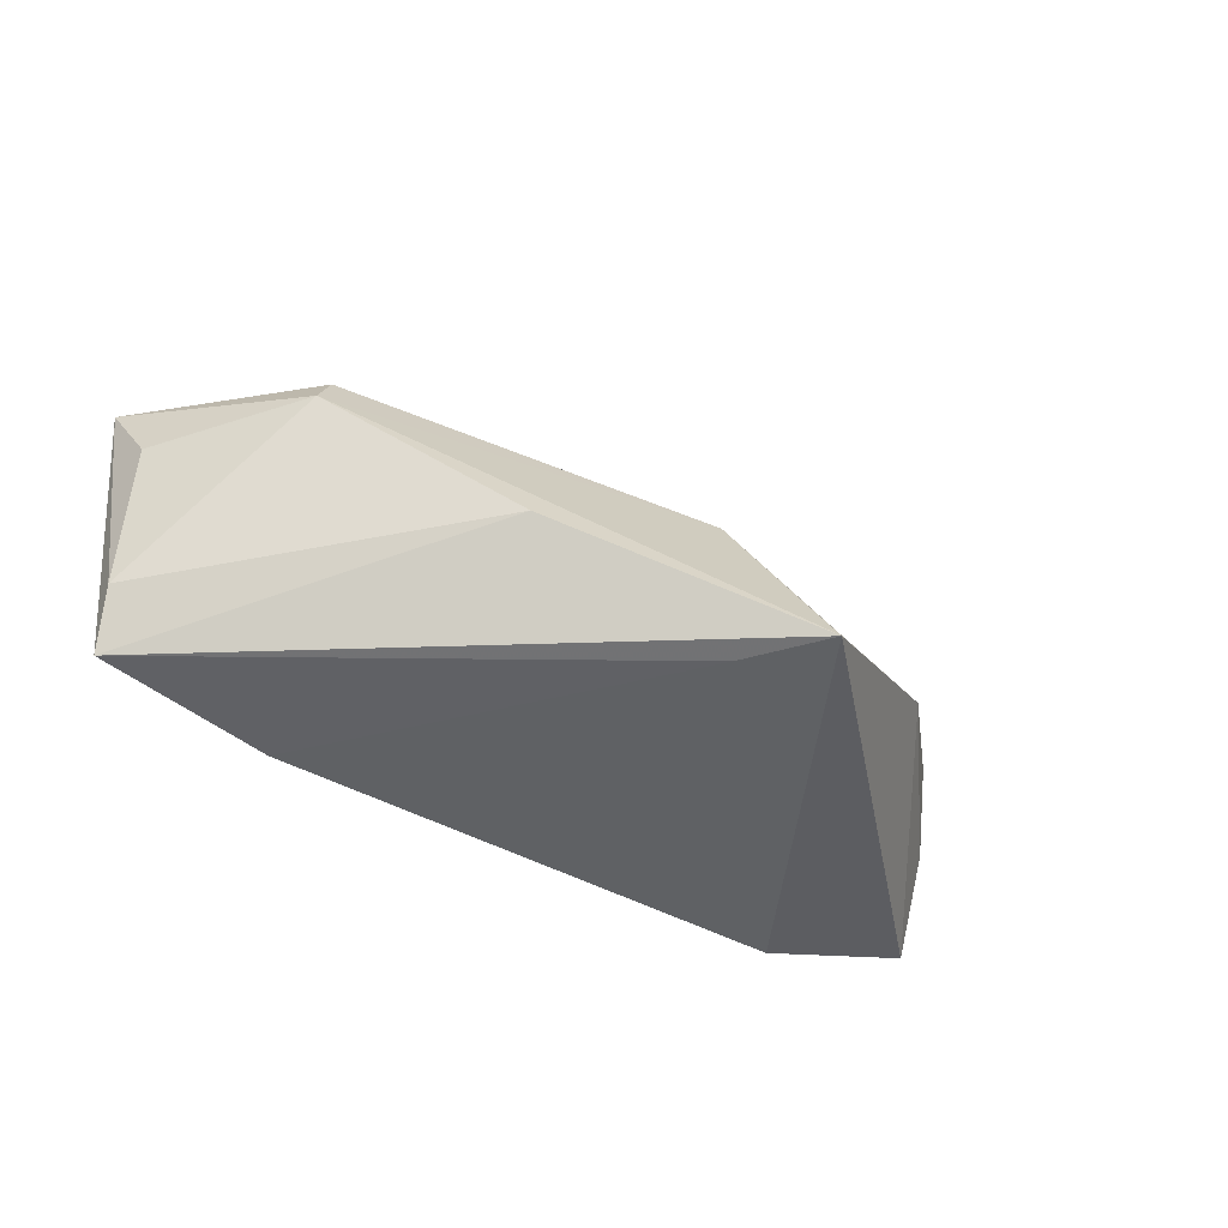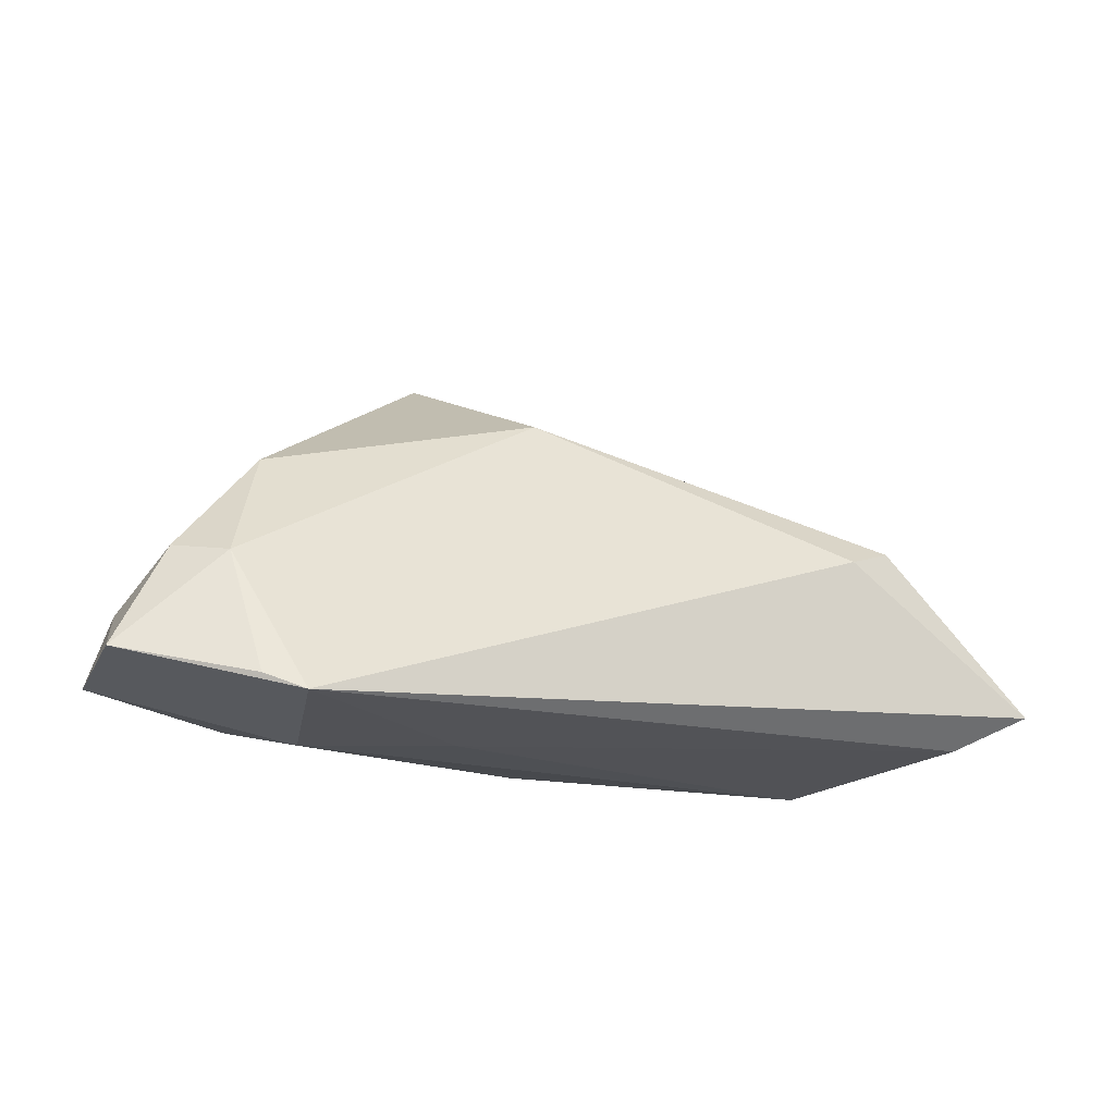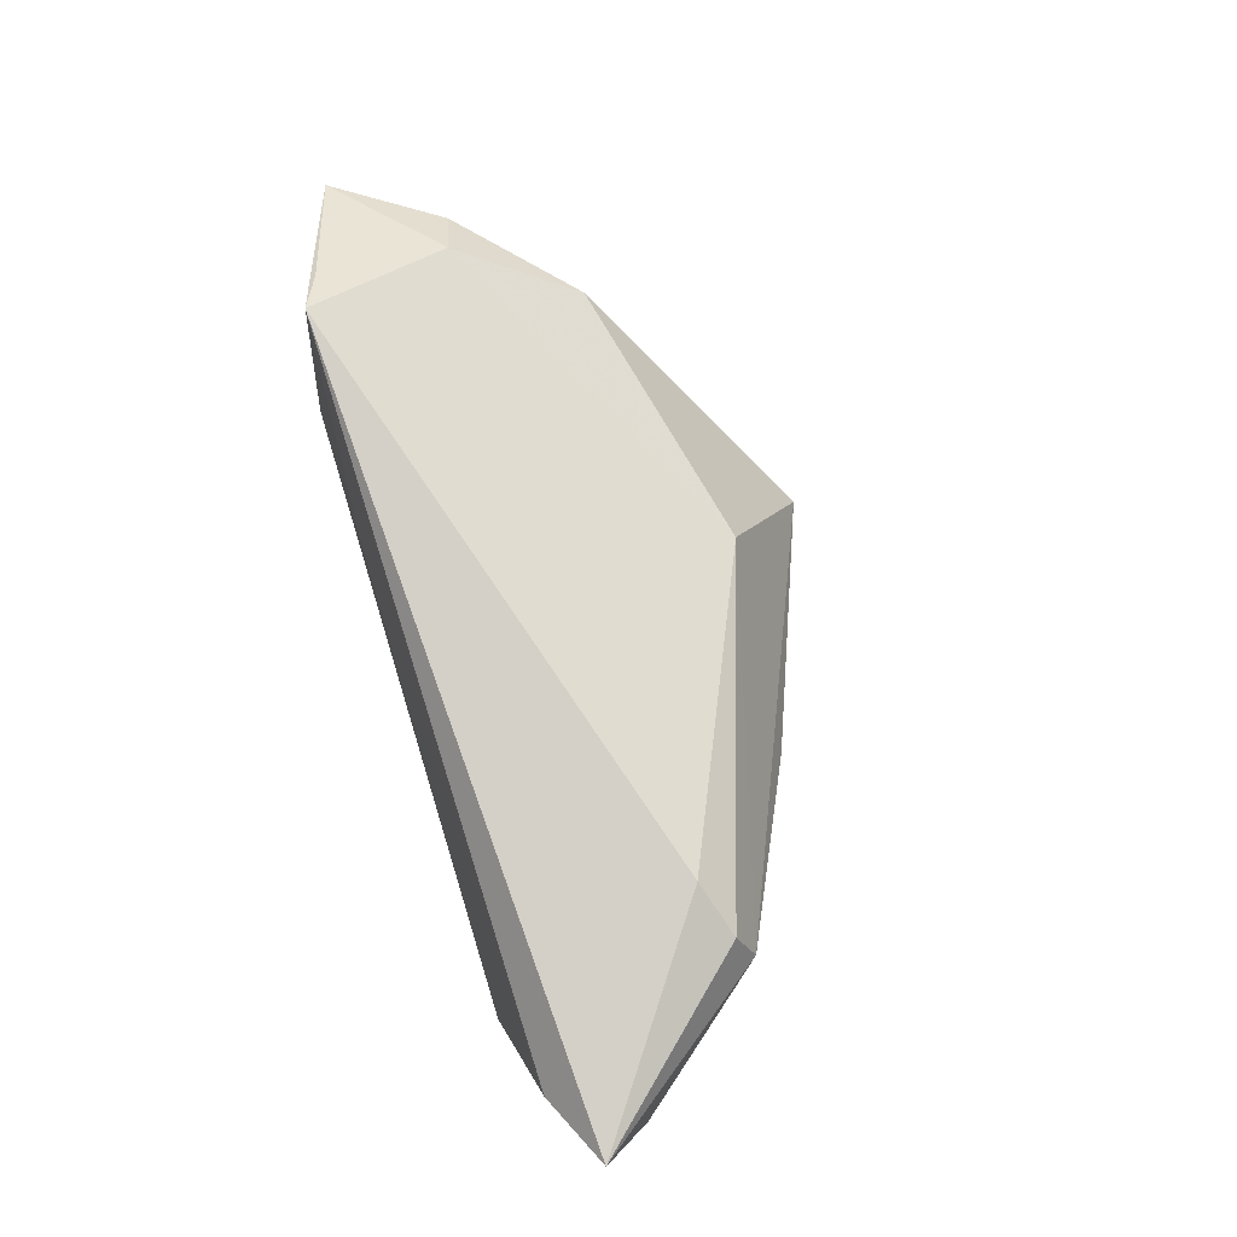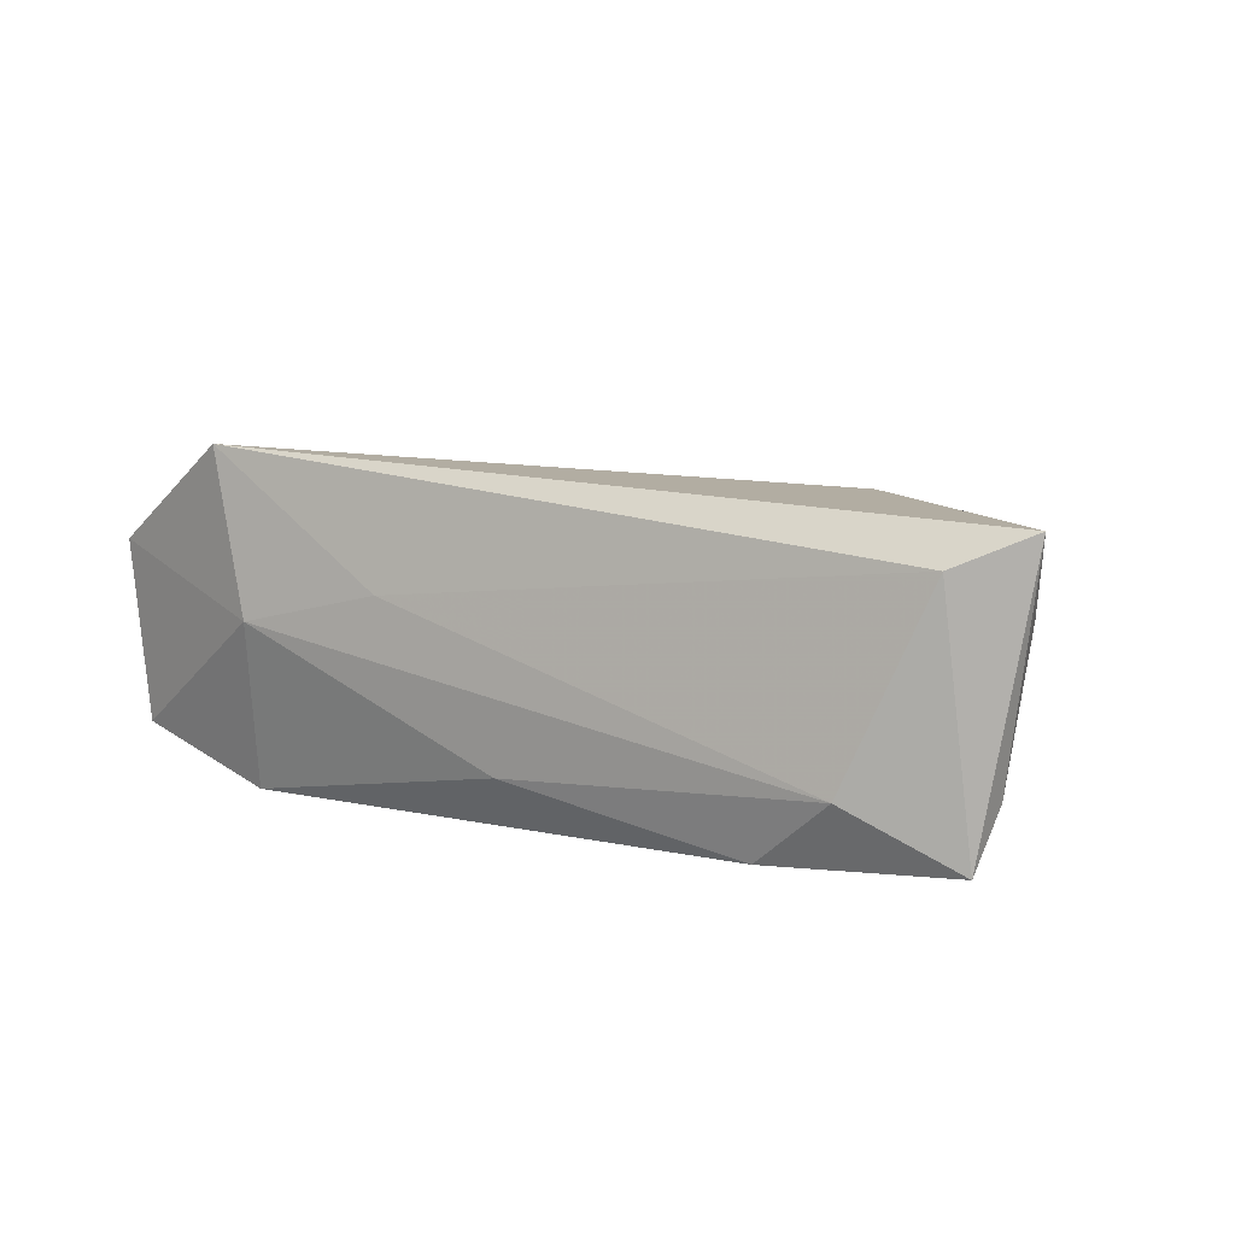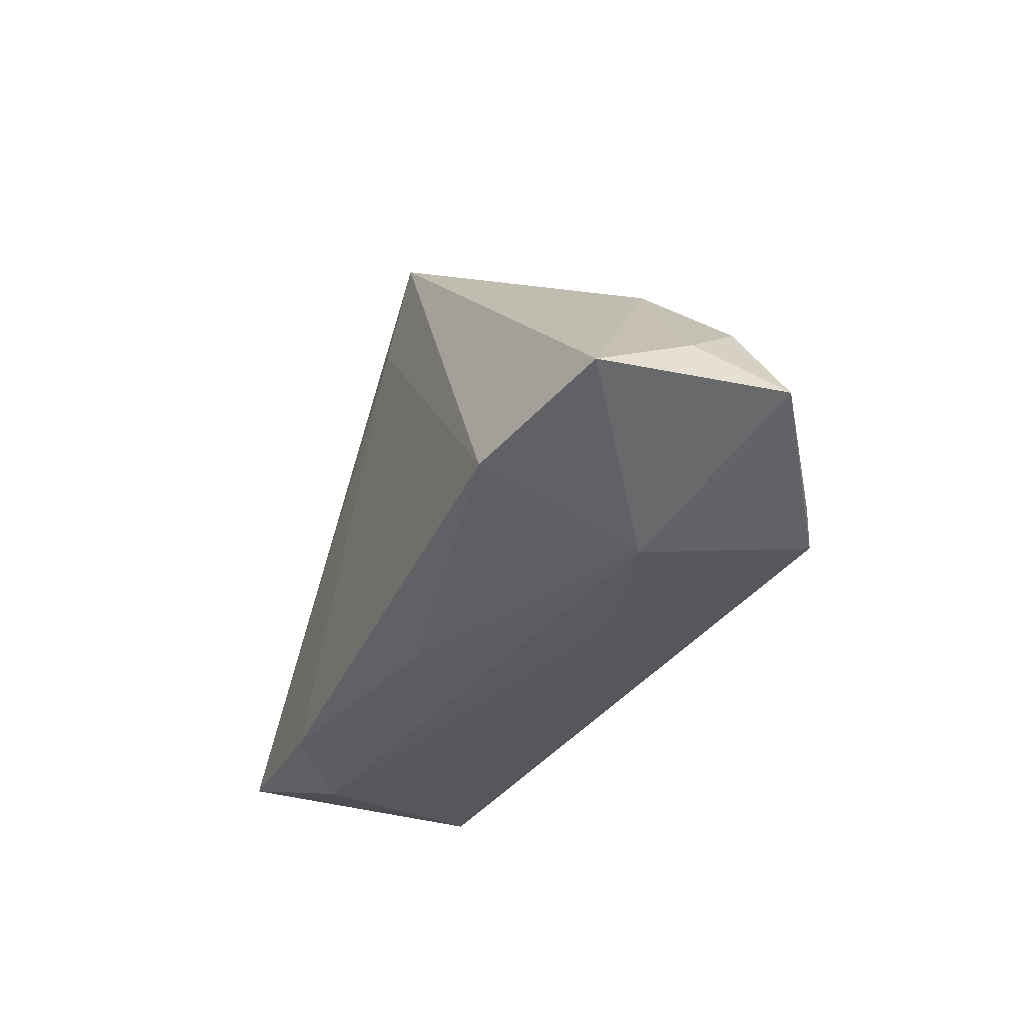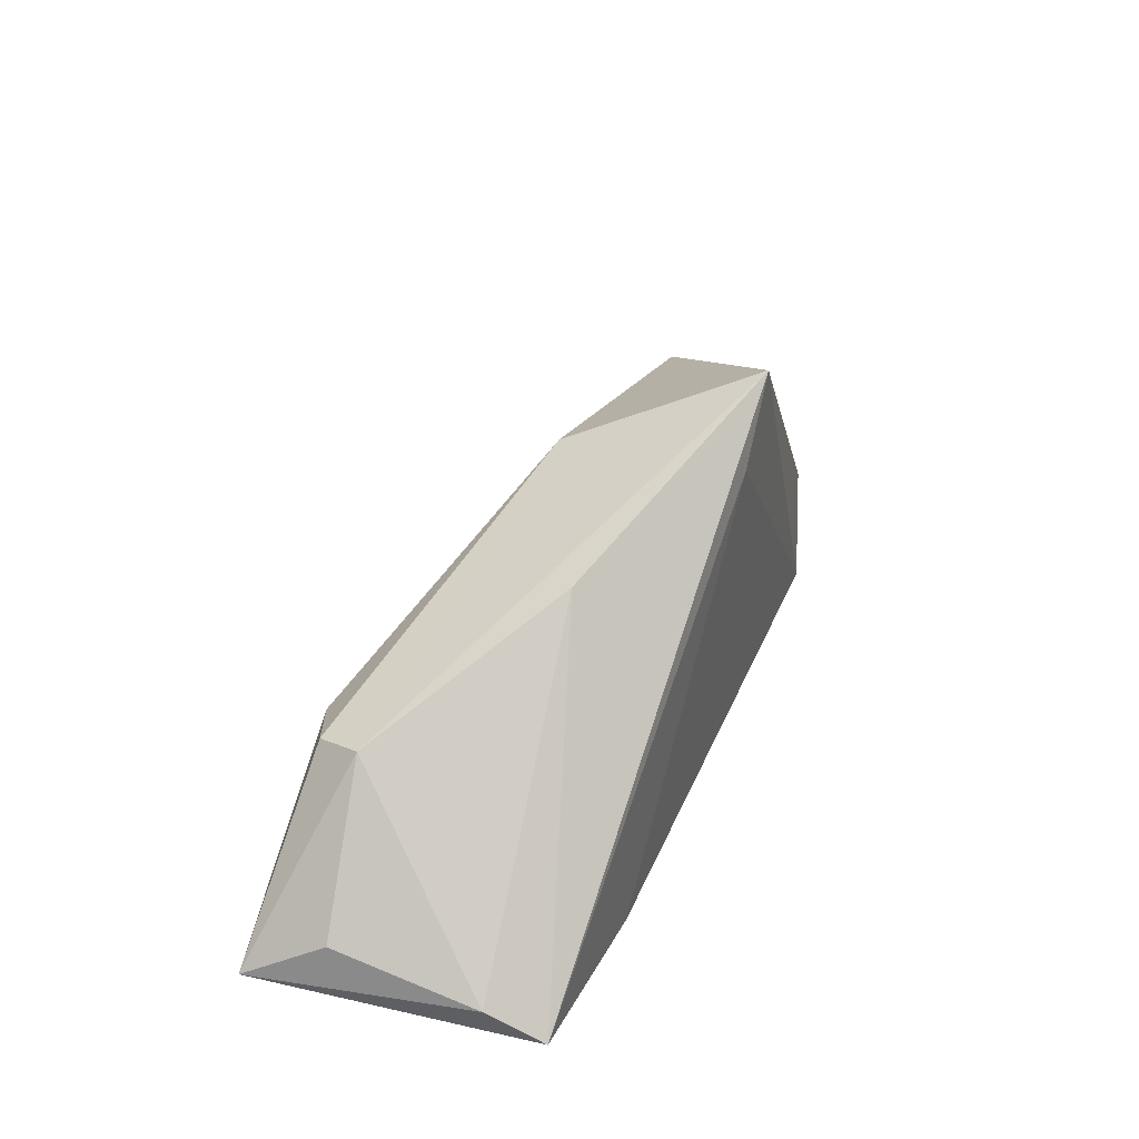
<metadata>
{"format":"obj","ext":"obj","renderer":"f3d","projection":"perspective","resolution":1024,"background":"white","views":[{"elev":-46.4,"azim":147.6,"up":"+Z"},{"elev":-15.2,"azim":-26.3,"up":"+Y"},{"elev":79.9,"azim":73.4,"up":"+Z"},{"elev":11.5,"azim":30.3,"up":"+Z"},{"elev":-34.6,"azim":-114.5,"up":"+Y"},{"elev":38.5,"azim":110.2,"up":"+Y"}]}
</metadata>
<code>
v 0.04403 0.01225 0.01192
v -0.01204 0.03687 -0.01941
v -0.03542 -0.01926 0.002932
v 0.05739 -0.009905 -0.008385
v -0.04113 0.01659 0.001899
v 0.03212 -0.01737 -0.01708
v 0.05225 -0.01538 0.01651
v -0.03775 -0.01431 -0.01941
v -0.04147 -0.01661 0.02371
v 0.06128 -0.01083 0.02069
v -0.05789 -0.0113 -0.01393
v 0.03443 0.007808 0.02068
v -0.004084 0.02711 -0.01941
v -0.05348 0.002677 0.007204
v -0.004868 0.02523 0.005392
v -0.06102 -0.01072 0.009674
v -0.046 -0.01456 0.02074
v -0.0164 -0.01863 0.007852
v -0.04781 0.00152 0.01276
v 0.05598 -0.0142 -0.01577
v 0.0209 0.02385 -0.00582
v -0.05766 -0.004764 -0.001062
v 0.04223 -0.01926 -0.008287
v 0.05848 -0.005045 0.01029
v -0.0001155 -0.01862 -0.01172
v 0.04161 0.01028 0.01793
f 24 1 10
f 12 9 10
f 21 2 1
f 20 2 21
f 11 3 16
f 16 3 9
f 1 24 4
f 4 21 1
f 20 21 4
f 10 20 4
f 4 24 10
f 10 1 26
f 26 12 10
f 12 26 15
f 1 2 15
f 15 26 1
f 8 3 11
f 11 2 8
f 10 9 7
f 7 20 10
f 11 16 22
f 9 12 19
f 12 15 19
f 3 8 25
f 8 6 25
f 13 8 2
f 13 6 8
f 13 2 20
f 20 6 13
f 3 25 23
f 23 25 6
f 23 6 20
f 20 7 23
f 17 16 9
f 9 19 17
f 17 19 16
f 5 15 2
f 5 19 15
f 5 2 11
f 11 22 5
f 9 3 18
f 3 23 18
f 18 7 9
f 18 23 7
f 16 19 14
f 19 5 14
f 14 22 16
f 14 5 22

</code>
